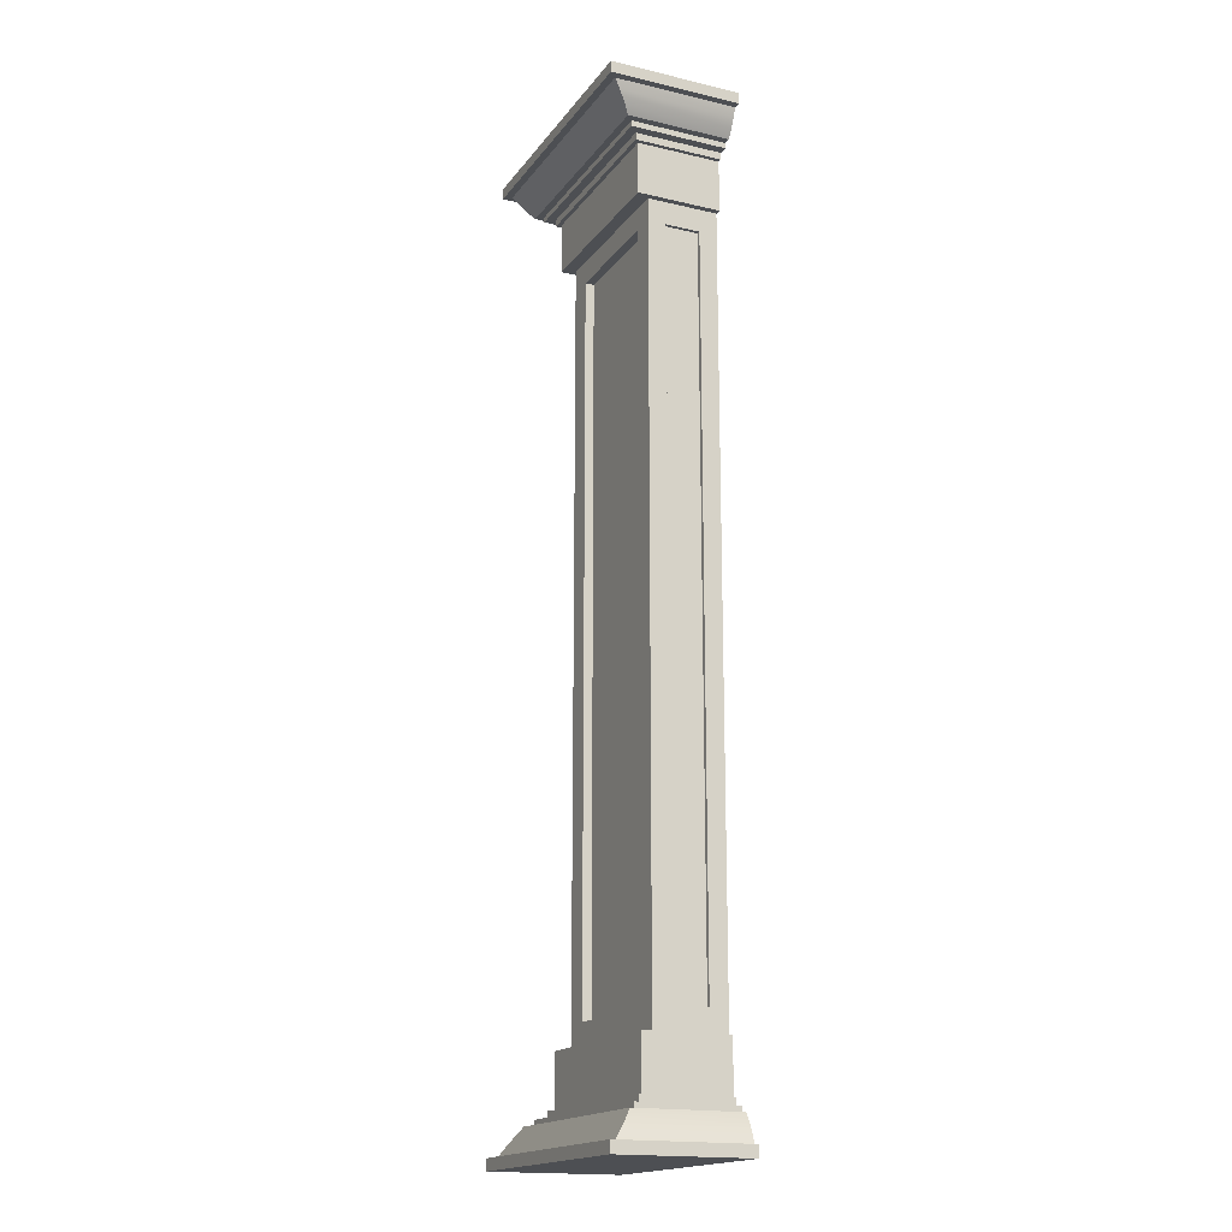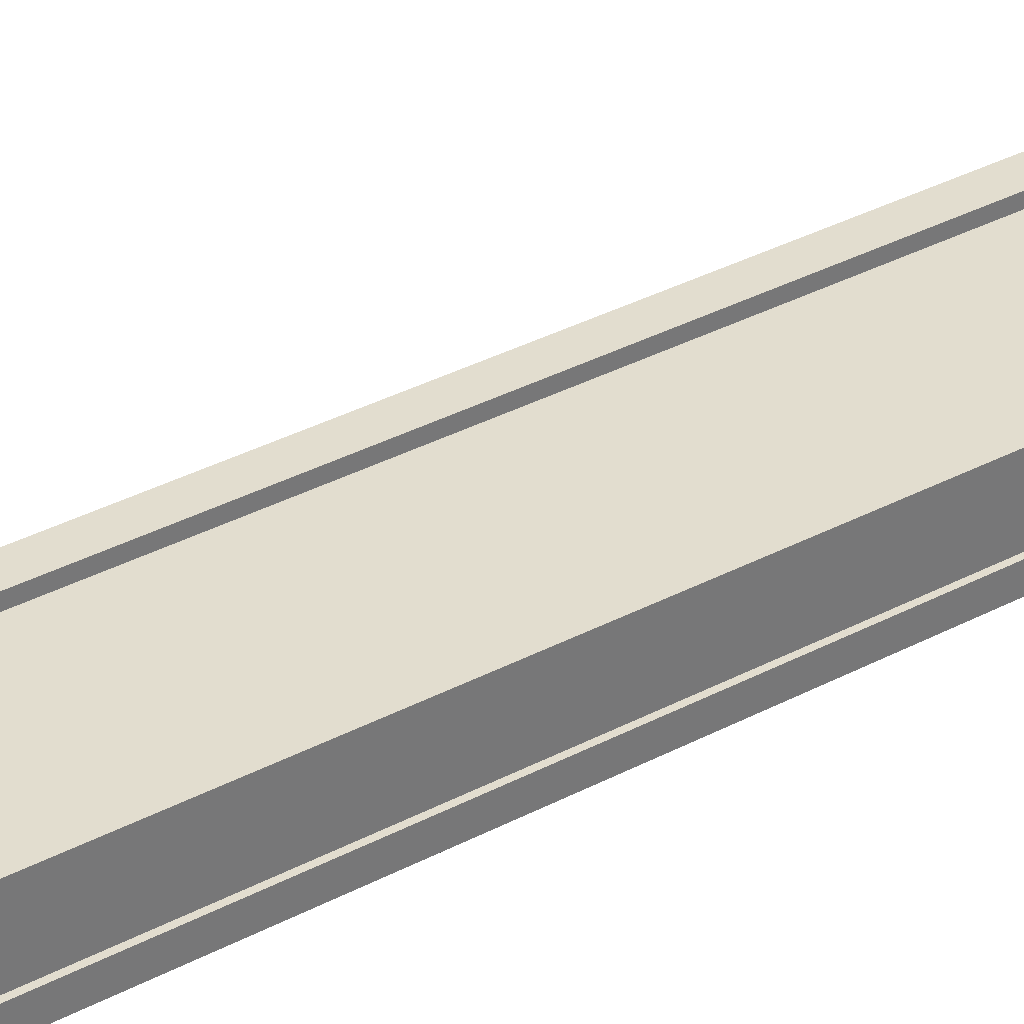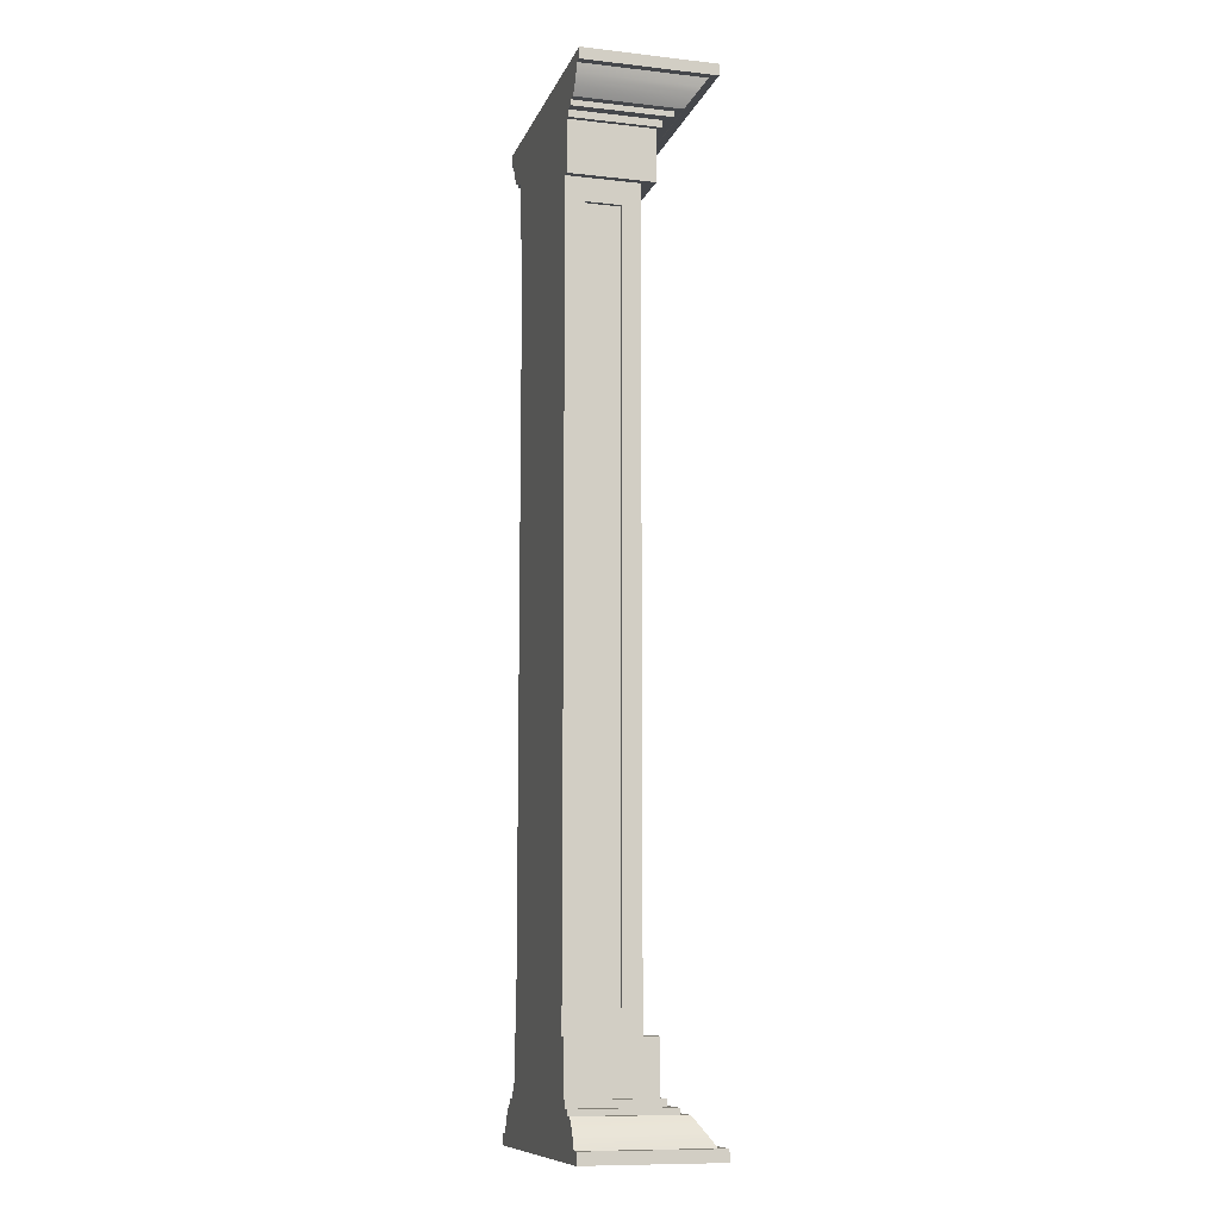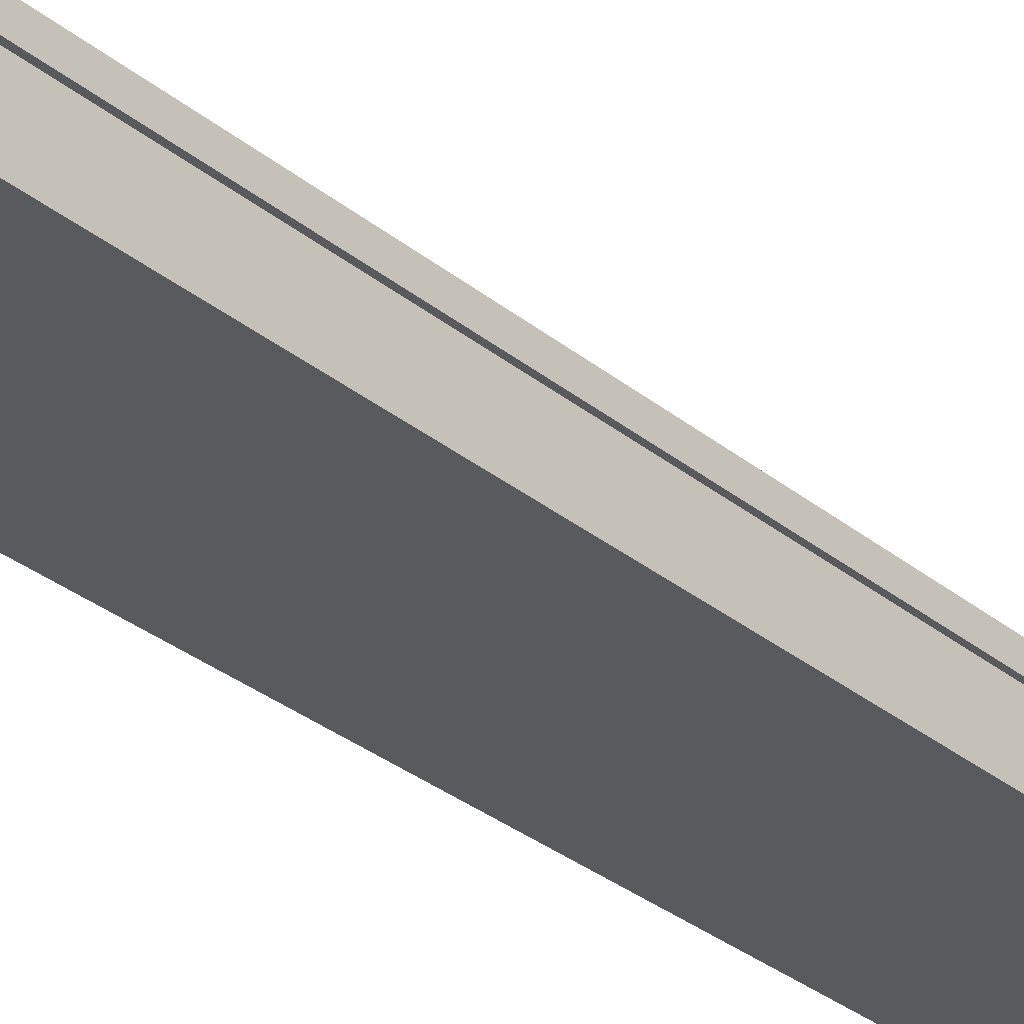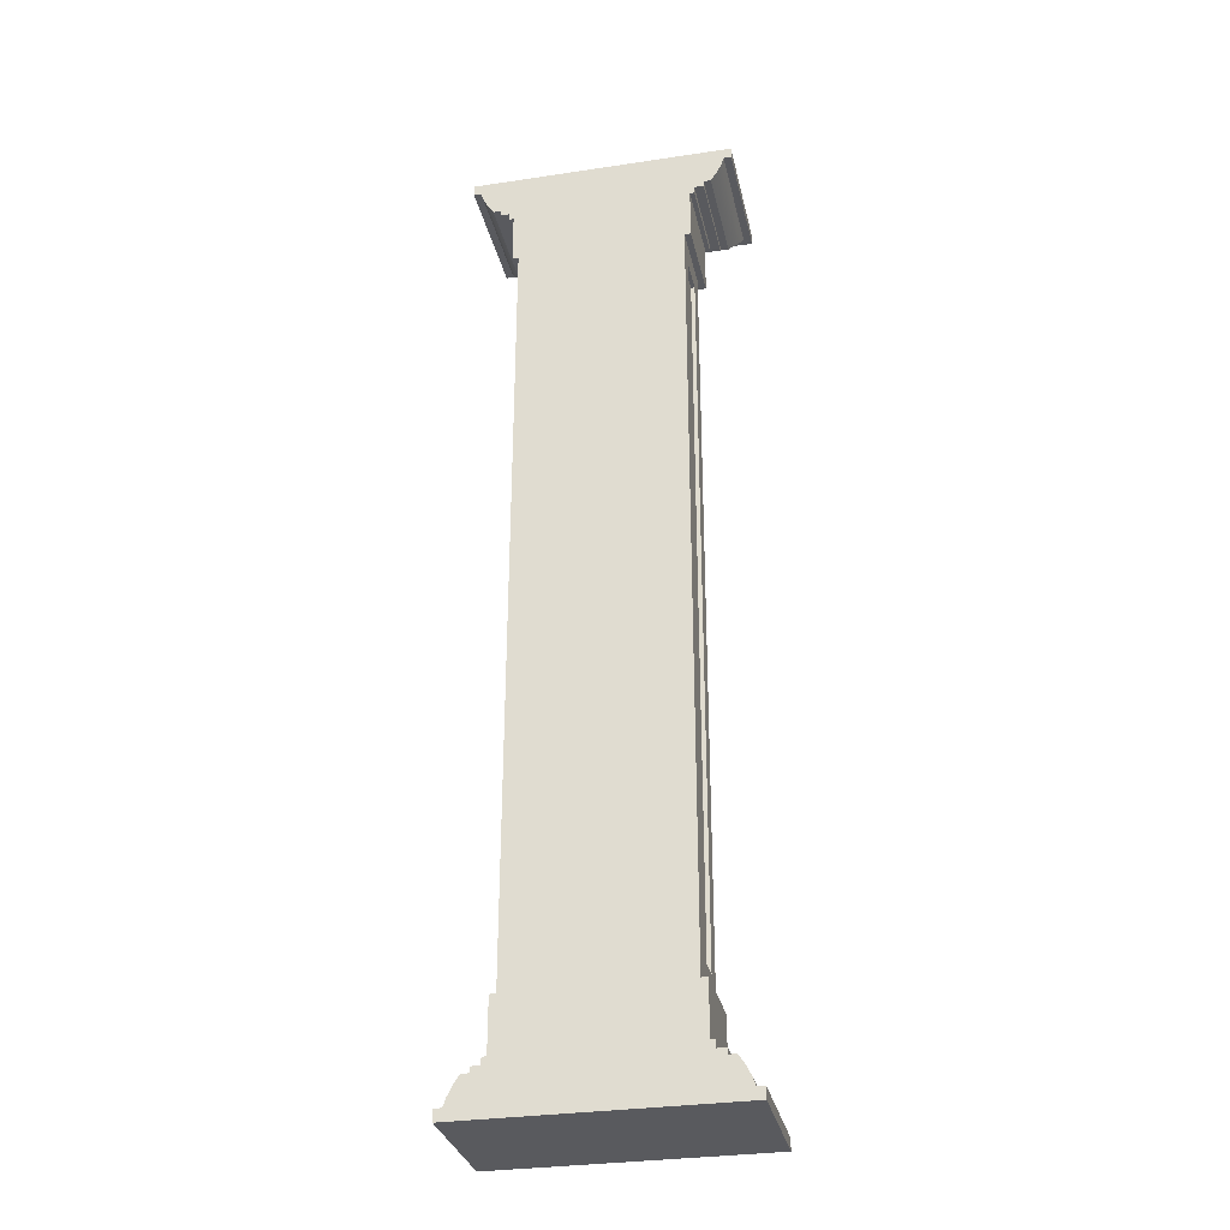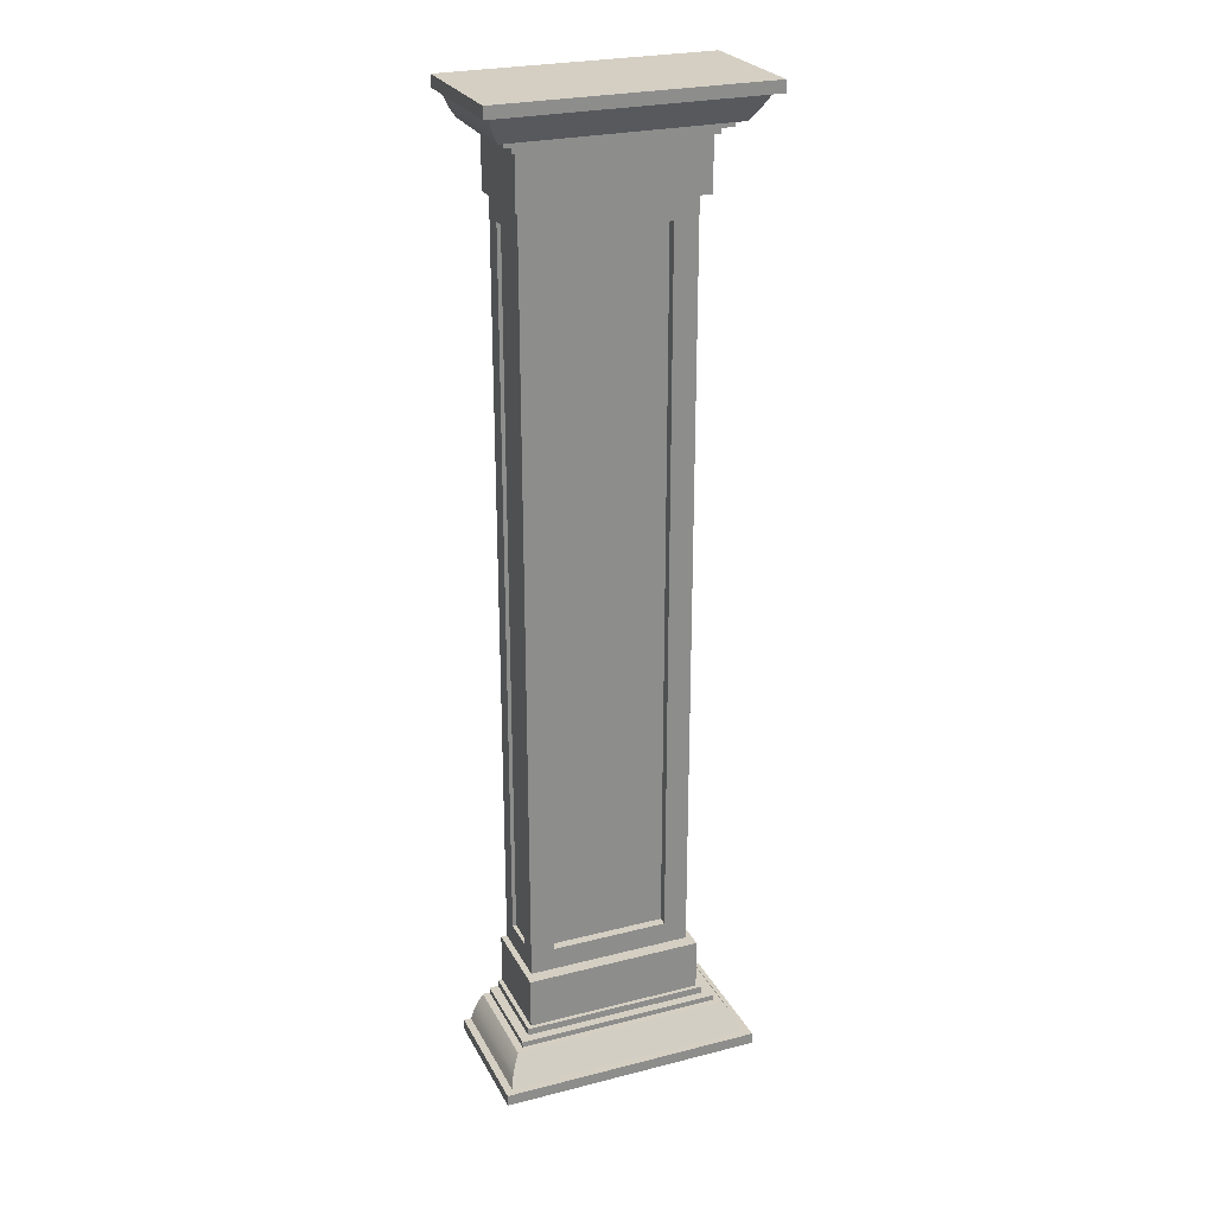
<metadata>
{"format":"obj","ext":"obj","renderer":"f3d","projection":"perspective","resolution":1024,"background":"white","views":[{"elev":-17.6,"azim":65.2,"up":"+Y"},{"elev":35.0,"azim":-125.2,"up":"+Z"},{"elev":-10.4,"azim":-105.8,"up":"+Y"},{"elev":-30.9,"azim":40.7,"up":"+Z"},{"elev":-31.2,"azim":-167.9,"up":"+Y"},{"elev":25.6,"azim":-22.2,"up":"+Y"}]}
</metadata>
<code>
v 1 7.29 1
v 1 7.29 1.967e-06
v 1 7.376 1.967e-06
v 1 7.376 1
v -1 7.29 1
v -1 7.376 1
v -1 7.376 1.967e-06
v -1 7.29 1.967e-06
v -0.9427 7.29 1.967e-06
v -0.9427 7.29 0.9427
v 0.9427 7.29 0.9427
v 0.9209 7.227 0.8966
v -0.9209 7.227 0.8966
v -0.8399 7.088 1.967e-06
v -0.7838 7.088 1.967e-06
v -0.7838 7.088 0.7418
v -0.8399 7.088 0.7949
v 0.7838 7.088 0.7418
v 0.8399 7.088 0.7949
v 0.7133 6.99 1.967e-06
v 0.7133 7.045 1.967e-06
v 0.7133 7.045 0.6751
v 0.7133 6.99 0.6751
v 0.7838 7.045 0.7418
v -0.7838 7.045 0.7418
v 0.7838 7.045 1.967e-06
v 0.7838 7.088 1.967e-06
v -0.7838 7.045 1.967e-06
v -0.7133 7.045 1.967e-06
v -0.7133 7.045 0.6751
v -0.7133 6.99 0.6751
v -0.7133 6.99 1.967e-06
v -0.6789 6.99 1.967e-06
v -0.6789 6.99 0.6426
v 0.6789 6.99 0.6426
v -0.4507 0.9587 0.474
v -0.4507 0.9587 0.5427
v 0.4507 0.9587 0.5427
v 0.4507 0.9587 0.474
v 0.6789 6.597 1.967e-06
v 0.6789 6.99 1.967e-06
v 0.6789 6.597 0.6426
v -0.6789 6.597 0.6426
v -0.6789 6.597 1.967e-06
v -0.6314 6.597 1.967e-06
v -0.6314 6.597 0.5427
v 0.6314 6.597 0.5427
v 0.6026 3.691 0.1383
v 0.6314 3.691 0.1383
v 0.6314 6.422 0.1383
v 0.6026 6.422 0.1383
v 0.9209 7.227 1.967e-06
v 0.9427 7.29 1.967e-06
v 0.8399 7.088 1.967e-06
v 0.8823 7.151 1.967e-06
v 0.8823 7.151 0.841
v -0.8823 7.151 0.841
v -0.9016 7.189 1.967e-06
v -0.8823 7.151 1.967e-06
v -0.9016 7.189 0.8688
v -0.9209 7.227 1.967e-06
v 0.9016 7.189 0.8688
v 0.9016 7.189 1.967e-06
v 0.6026 0.9587 0.4043
v 0.6314 0.9587 0.4043
v 0.6314 0.9587 0.1383
v 0.6026 0.9587 0.1383
v 0.6314 6.597 1.967e-06
v 1 0.004934 0
v 1 0.09118 0
v 1 0.09118 1
v 1 0.004934 1
v -1 0.09118 1
v -1 0.004934 1
v -1 0.004934 0
v -0.9427 0.09118 0.9427
v -0.9427 0.09118 0
v -1 0.09118 0
v 0.9427 0.09118 0.9427
v 0.9209 0.1543 0.8966
v -0.9209 0.1543 0.8966
v -0.7838 0.2936 0.7418
v -0.7838 0.2936 0
v -0.8399 0.2936 0
v -0.8399 0.2936 0.7949
v 0.7838 0.2936 0.7418
v 0.8399 0.2936 0.7949
v 0.7133 0.3365 0.6751
v 0.7133 0.3365 0
v 0.7133 0.391 0
v 0.7133 0.391 0.6751
v 0.7838 0.3365 0.7418
v -0.7838 0.3365 0.7418
v 0.7838 0.2936 0
v 0.7838 0.3365 0
v -0.7133 0.3365 0.6751
v -0.7133 0.3365 0
v -0.7838 0.3365 0
v -0.7133 0.391 0.6751
v -0.6789 0.391 0.6426
v -0.6789 0.391 0
v -0.7133 0.391 0
v 0.6789 0.391 0.6426
v 0.4507 3.691 0.5427
v 0.4507 3.691 0.474
v 0.6789 0.391 0
v 0.6789 0.7842 0
v 0.6789 0.7842 0.6426
v -0.6789 0.7842 0.6426
v -0.6314 0.7842 0.5427
v -0.6314 0.7842 0
v -0.6789 0.7842 0
v 0.6314 0.7842 0.5427
v 0.6026 6.422 0.4043
v 0.6314 6.422 0.4043
v 0.6314 3.691 0.4043
v 0.6026 3.691 0.4043
v 0.9427 0.09118 0
v 0.9209 0.1543 0
v 0.8823 0.2305 0.841
v 0.8823 0.2305 0
v 0.8399 0.2936 0
v -0.8823 0.2305 0.841
v -0.8823 0.2305 0
v -0.9016 0.1924 0
v -0.9016 0.1924 0.8688
v -0.9209 0.1543 0
v 0.9016 0.1924 0.8688
v 0.9016 0.1924 0
v -0.6026 3.691 0.1383
v -0.6314 3.691 0.1383
v -0.6314 0.9587 0.1383
v -0.6026 0.9587 0.1383
v 0.6314 0.7842 0
v -0.4507 6.422 0.5427
v 0.4507 6.422 0.5427
v -0.6314 3.691 0.5427
v -0.4507 3.691 0.5427
v 0.6314 3.691 0.5427
v 0.4507 6.422 0.474
v -0.4507 6.422 0.474
v -0.4507 3.691 0.474
v -0.6314 6.422 0.1383
v -0.6314 6.422 0.4043
v -0.6314 3.691 0.4043
v -0.6314 3.691 1.967e-06
v 0.6314 3.691 1.967e-06
v -0.6314 0.9587 0.4043
v -0.6026 3.691 0.4043
v -0.6026 6.422 0.4043
v -0.6026 6.422 0.1383
v -0.6026 0.9587 0.4043
g Cube_Cube.000_Cube_Cube.000
f 1 2 3
f 3 4 1
f 5 1 4
f 4 6 5
f 4 3 7
f 7 6 4
f 8 9 10
f 10 5 8
f 5 10 11
f 11 1 5
f 12 11 10
f 10 13 12
f 14 15 16
f 16 17 14
f 17 16 18
f 18 19 17
f 20 21 22
f 22 23 20
f 24 18 16
f 16 25 24
f 26 27 18
f 18 24 26
f 28 29 30
f 30 25 28
f 25 30 22
f 22 24 25
f 23 22 30
f 30 31 23
f 32 33 34
f 34 31 32
f 31 34 35
f 35 23 31
f 36 37 38
f 38 39 36
f 40 41 35
f 35 42 40
f 42 35 34
f 34 43 42
f 44 45 46
f 46 43 44
f 43 46 47
f 47 42 43
f 48 49 50
f 50 51 48
f 52 53 11
f 11 12 52
f 54 55 56
f 56 19 54
f 19 56 57
f 57 17 19
f 58 59 57
f 57 60 58
f 61 58 60
f 60 13 61
f 60 57 56
f 56 62 60
f 13 60 62
f 62 12 13
f 17 57 59
f 59 14 17
f 12 62 63
f 63 52 12
f 62 56 55
f 55 63 62
f 64 65 66
f 66 67 64
f 42 47 68
f 68 40 42
f 43 34 33
f 33 44 43
f 23 35 41
f 41 20 23
f 31 30 29
f 29 32 31
f 24 22 21
f 21 26 24
f 19 18 27
f 27 54 19
f 25 16 15
f 15 28 25
f 1 11 53
f 53 2 1
f 13 10 9
f 9 61 13
f 8 5 6
f 6 7 8
f 69 70 71
f 71 72 69
f 72 71 73
f 73 74 72
f 75 69 72
f 72 74 75
f 76 77 78
f 78 73 76
f 79 76 73
f 73 71 79
f 76 79 80
f 80 81 76
f 82 83 84
f 84 85 82
f 86 82 85
f 85 87 86
f 88 89 90
f 90 91 88
f 82 86 92
f 92 93 82
f 86 94 95
f 95 92 86
f 96 97 98
f 98 93 96
f 88 96 93
f 93 92 88
f 96 88 91
f 91 99 96
f 100 101 102
f 102 99 100
f 103 100 99
f 99 91 103
f 39 38 104
f 104 105 39
f 103 106 107
f 107 108 103
f 100 103 108
f 108 109 100
f 110 111 112
f 112 109 110
f 113 110 109
f 109 108 113
f 114 115 116
f 116 117 114
f 79 118 119
f 119 80 79
f 120 121 122
f 122 87 120
f 123 120 87
f 87 85 123
f 123 124 125
f 125 126 123
f 126 125 127
f 127 81 126
f 120 123 126
f 126 128 120
f 128 126 81
f 81 80 128
f 124 123 85
f 85 84 124
f 129 128 80
f 80 119 129
f 121 120 128
f 128 129 121
f 130 131 132
f 132 133 130
f 134 113 108
f 108 107 134
f 101 100 109
f 109 112 101
f 106 103 91
f 91 90 106
f 97 96 99
f 99 102 97
f 89 88 92
f 92 95 89
f 94 86 87
f 87 122 94
f 83 82 93
f 93 98 83
f 118 79 71
f 71 70 118
f 77 76 81
f 81 127 77
f 74 73 78
f 78 75 74
f 46 135 136
f 136 47 46
f 137 138 135
f 135 46 137
f 47 136 104
f 104 139 47
f 113 38 37
f 37 110 113
f 110 37 138
f 138 137 110
f 139 104 38
f 38 113 139
f 105 140 141
f 141 142 105
f 36 39 105
f 105 142 36
f 141 135 138
f 138 142 141
f 142 138 37
f 37 36 142
f 105 104 136
f 136 140 105
f 140 136 135
f 135 141 140
f 45 143 144
f 144 46 45
f 46 144 145
f 145 137 46
f 139 116 115
f 115 47 139
f 47 115 50
f 50 68 47
f 146 131 143
f 143 45 146
f 68 50 49
f 49 147 68
f 110 148 132
f 132 111 110
f 137 145 148
f 148 110 137
f 113 65 116
f 116 139 113
f 134 66 65
f 65 113 134
f 111 132 131
f 131 146 111
f 147 49 66
f 66 134 147
f 48 51 114
f 114 117 48
f 149 150 151
f 151 130 149
f 64 67 48
f 48 117 64
f 133 152 149
f 149 130 133
f 67 66 49
f 49 48 67
f 133 132 148
f 148 152 133
f 51 50 115
f 115 114 51
f 150 144 143
f 143 151 150
f 152 148 145
f 145 149 152
f 149 145 144
f 144 150 149
f 117 116 65
f 65 64 117
f 151 143 131
f 131 130 151
f 7 3 2
f 7 2 53
f 7 53 52
f 7 52 63
f 7 63 55
f 7 55 54
f 7 54 27
f 7 27 26
f 7 26 21
f 7 21 20
f 7 20 41
f 7 41 40
f 7 40 68
f 68 147 134
f 134 107 106
f 106 90 89
f 89 95 94
f 94 122 121
f 94 121 129
f 94 129 119
f 94 119 118
f 118 70 69
f 118 69 75
f 118 75 78
f 77 127 125
f 77 125 124
f 77 124 84
f 77 84 83
f 83 98 97
f 97 102 101
f 101 112 111
f 111 146 45
f 45 44 33
f 33 32 29
f 29 28 15
f 15 14 59
f 15 59 58
f 15 58 61
f 15 61 9
f 9 8 7
f 9 7 68
f 89 94 118
f 77 83 97
f 29 15 9
f 29 9 68
f 33 29 68
f 45 33 68
f 45 68 134
f 45 134 106
f 111 45 106
f 111 106 89
f 111 89 118
f 101 111 118
f 97 101 118
f 77 97 118
f 118 78 77

</code>
